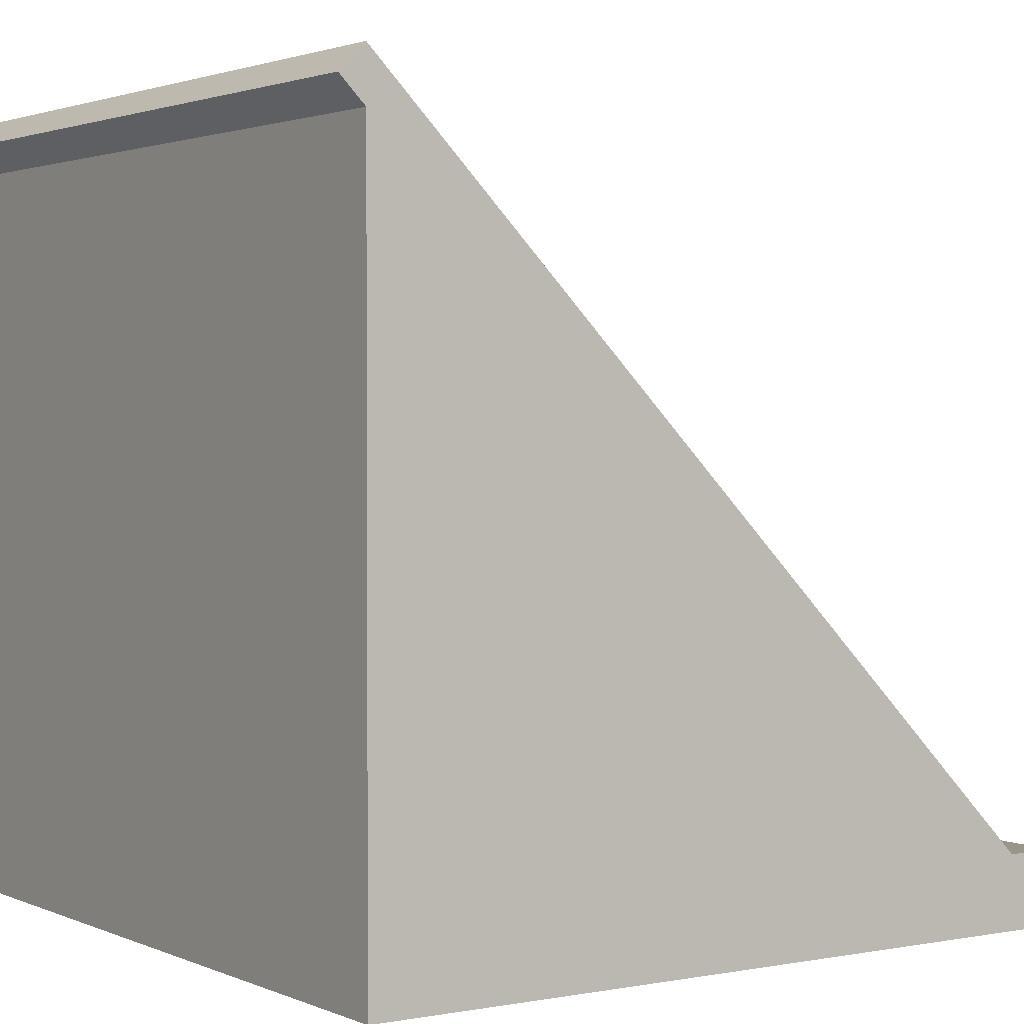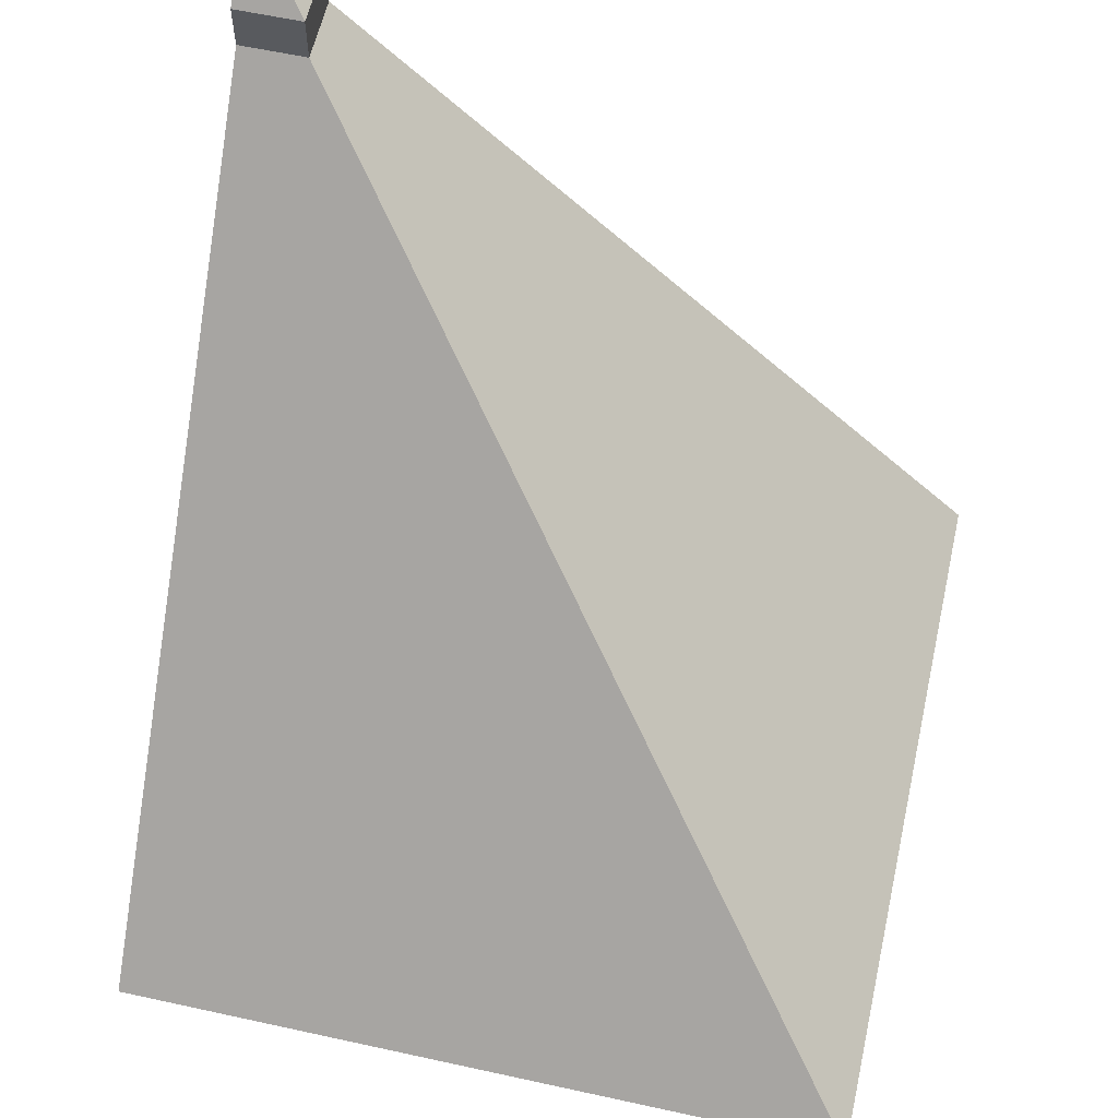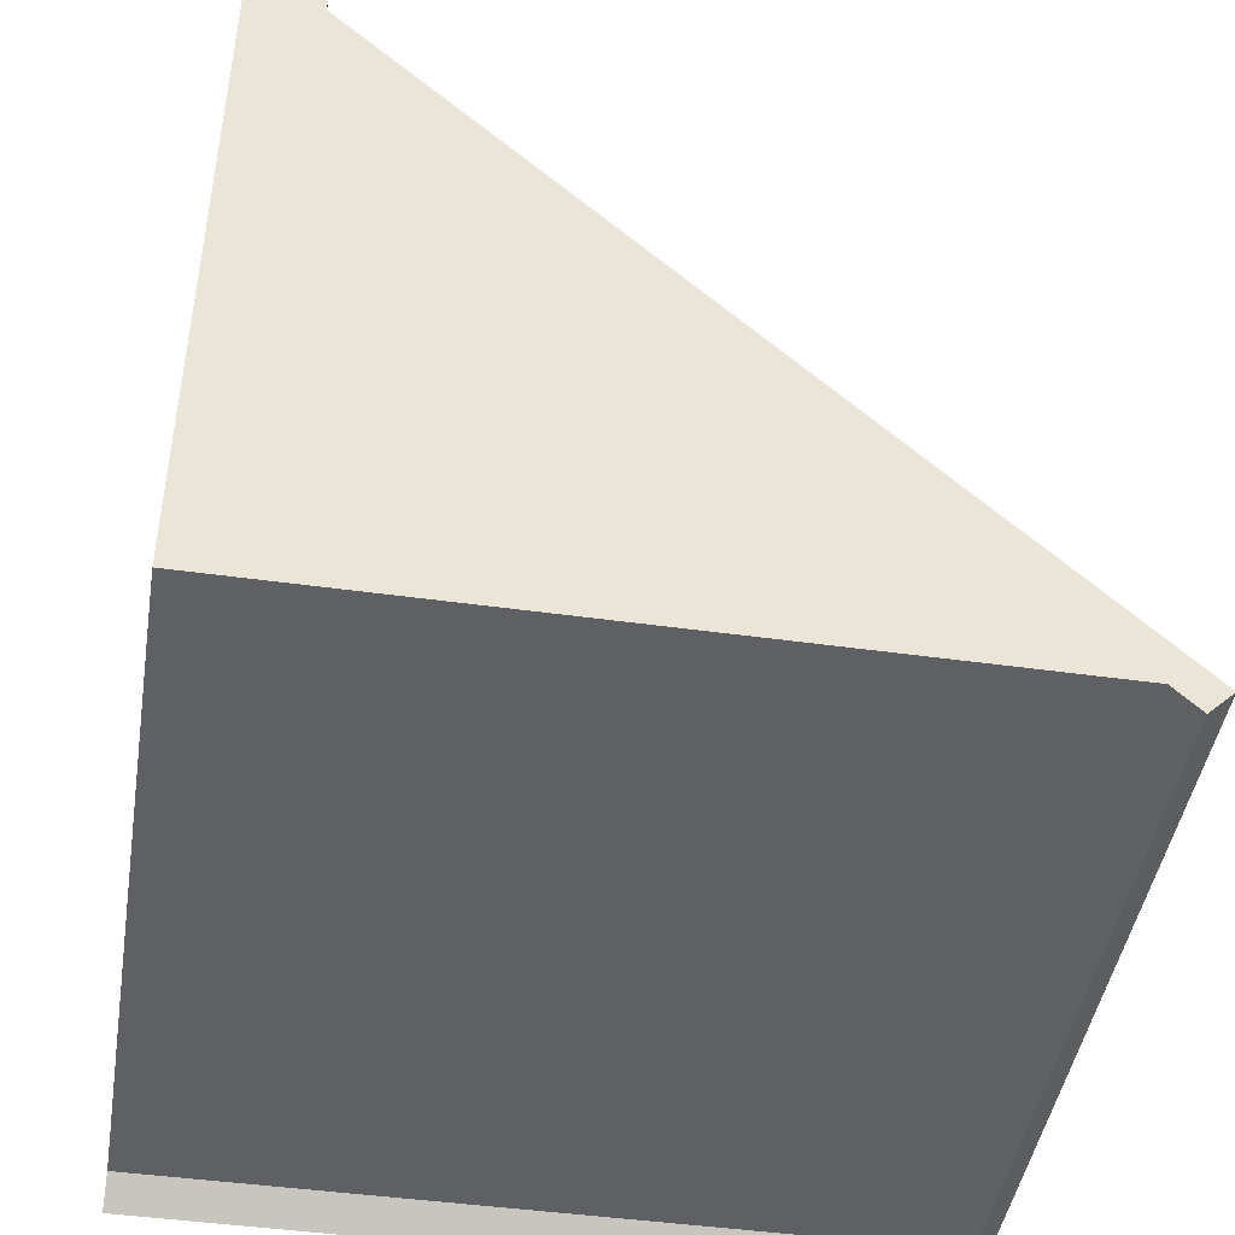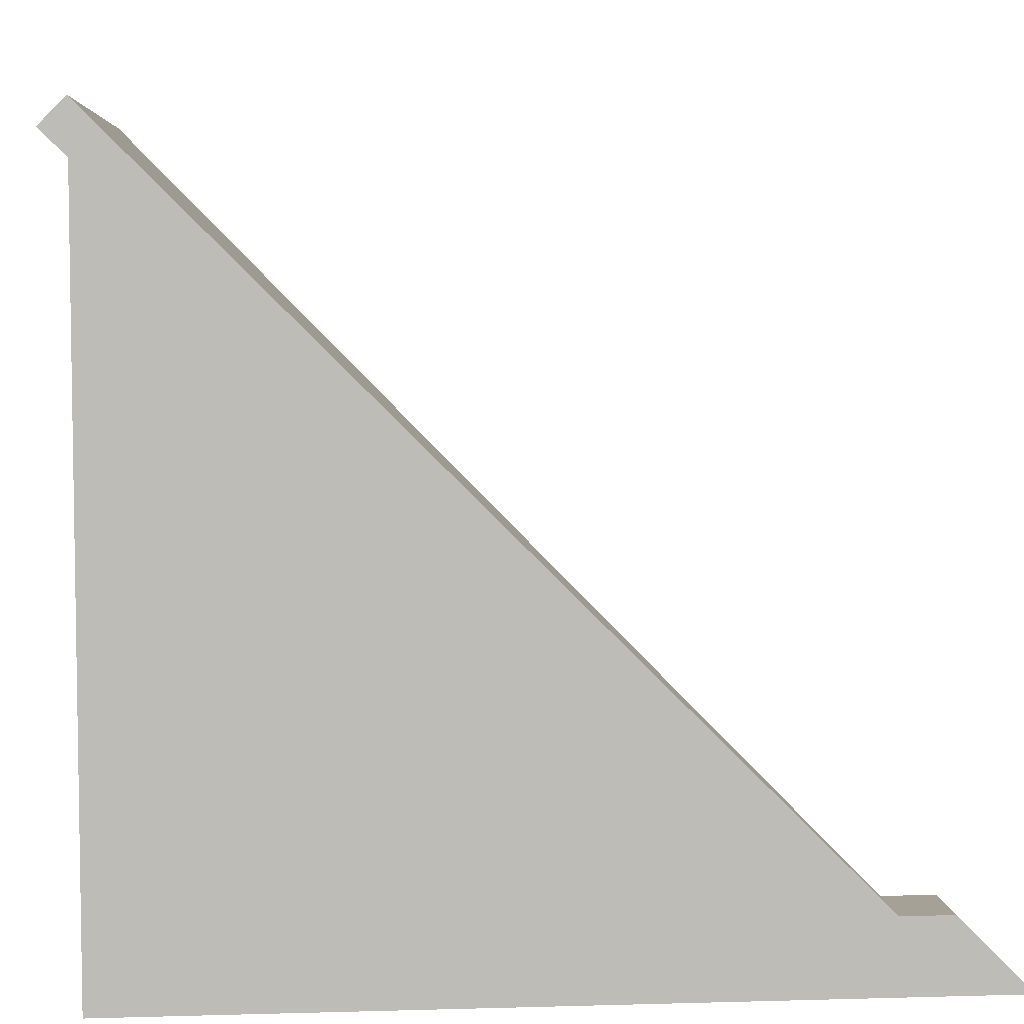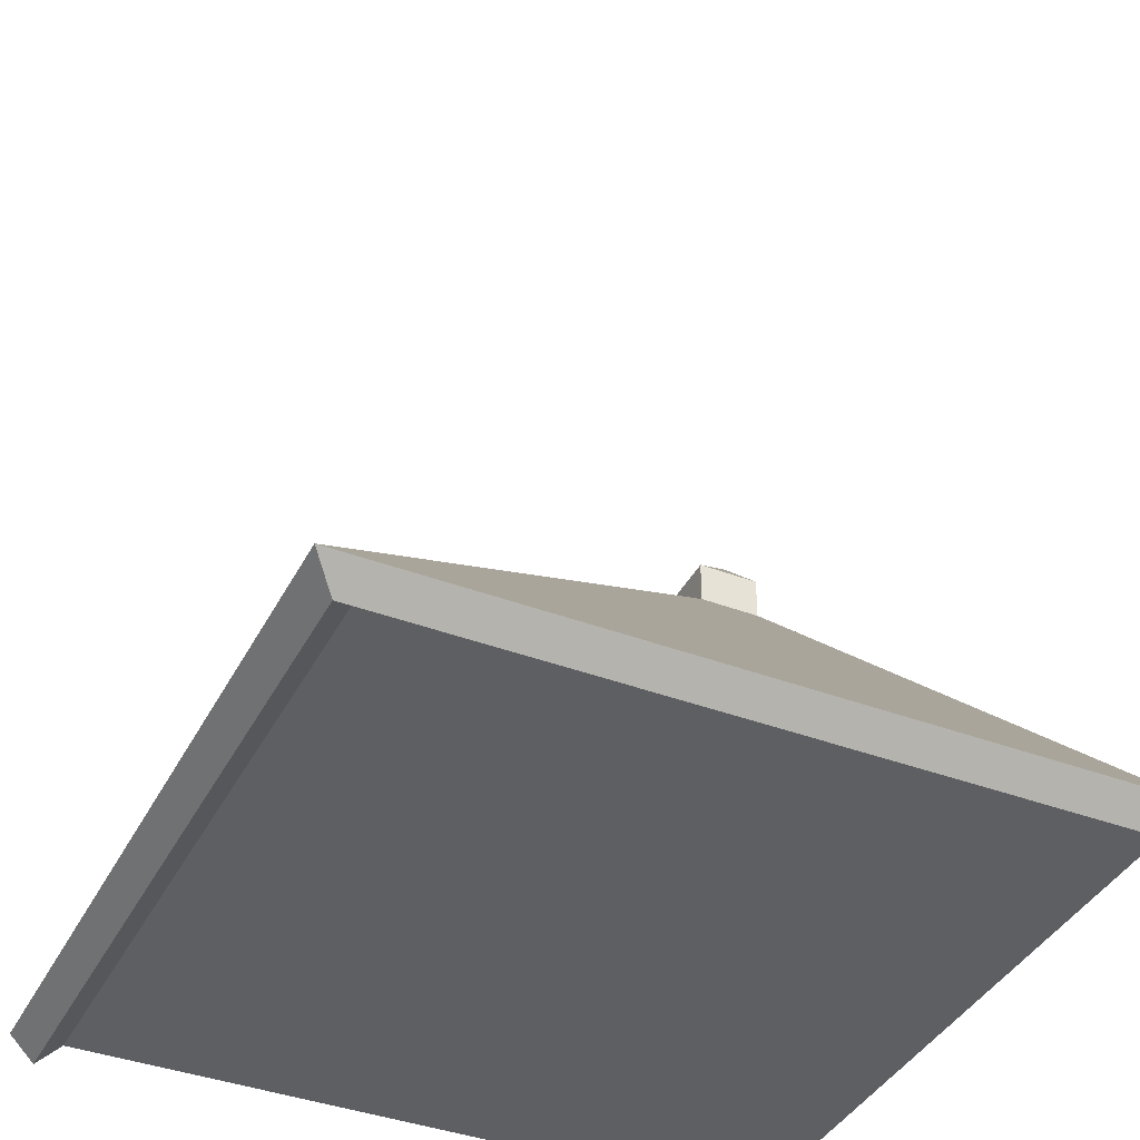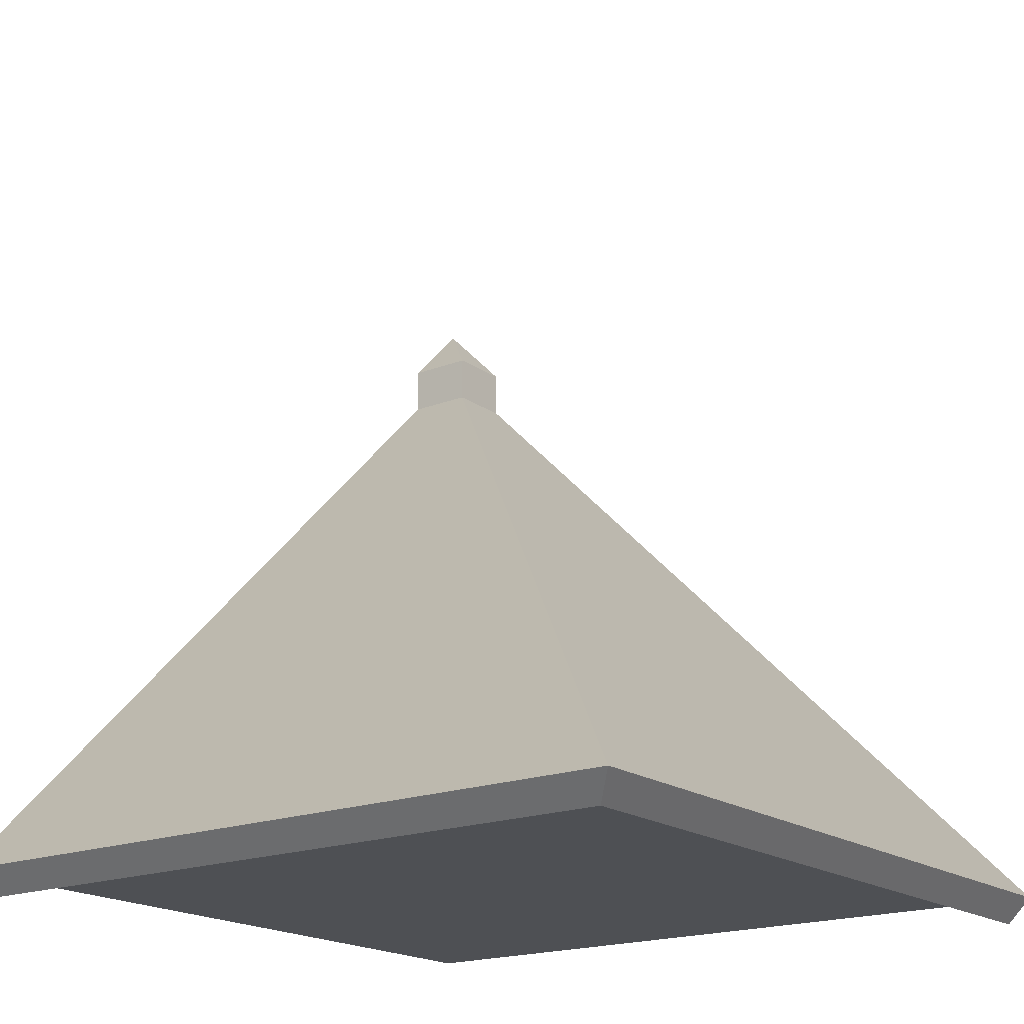
<metadata>
{"format":"obj","ext":"obj","renderer":"f3d","projection":"perspective","resolution":1024,"background":"white","views":[{"elev":2.0,"azim":55.9,"up":"+Z"},{"elev":59.7,"azim":-77.3,"up":"+Y"},{"elev":-45.3,"azim":170.8,"up":"+Y"},{"elev":6.0,"azim":84.9,"up":"+Z"},{"elev":-39.5,"azim":-25.2,"up":"+Y"},{"elev":-18.6,"azim":-53.2,"up":"+Y"}]}
</metadata>
<code>
g roofHighCorner
v 0.4 0.9707 -0.5
v 0.4 0.9707 -0.4
v -0.4707 0.1 -0.5
v -0.4707 0.1 0.4707
v 0.5 1.041 -0.4
v 0.4 1.041 -0.4
v 0.5 1.141 -0.5
v 0.5 -0.03536 0.5354
v -0.5354 -0.03536 0.5354
v 0.5 -3.61e-16 0.5707
v -0.5707 -3.61e-16 0.5707
v -0.5 0 -0.5
v -0.5354 -0.03536 -0.5
v -0.5 0 0.5
v 0.4 1.041 -0.5
v 0.5 0.9707 -0.4
v -0.5707 -3.61e-16 -0.5
v 0.5 0.1 0.4707
v 0.5 0 0.5
v 0.5 0 -0.5
f 3 2 1
f 2 3 4
f 7 6 5
f 10 9 8
f 9 10 11
f 14 13 12
f 13 14 9
f 2 15 1
f 15 2 6
f 5 2 16
f 2 5 6
f 11 13 9
f 13 11 17
f 2 18 16
f 18 2 4
f 8 14 19
f 14 8 9
f 6 7 15
f 18 11 10
f 11 18 4
f 11 3 17
f 3 11 4
f 17 12 13
f 12 17 3
f 12 3 20
f 20 3 1
f 20 1 7
f 7 1 15
f 14 20 19
f 20 14 12
f 5 20 7
f 20 5 16
f 20 16 19
f 19 16 18
f 19 18 10
f 19 10 8

</code>
